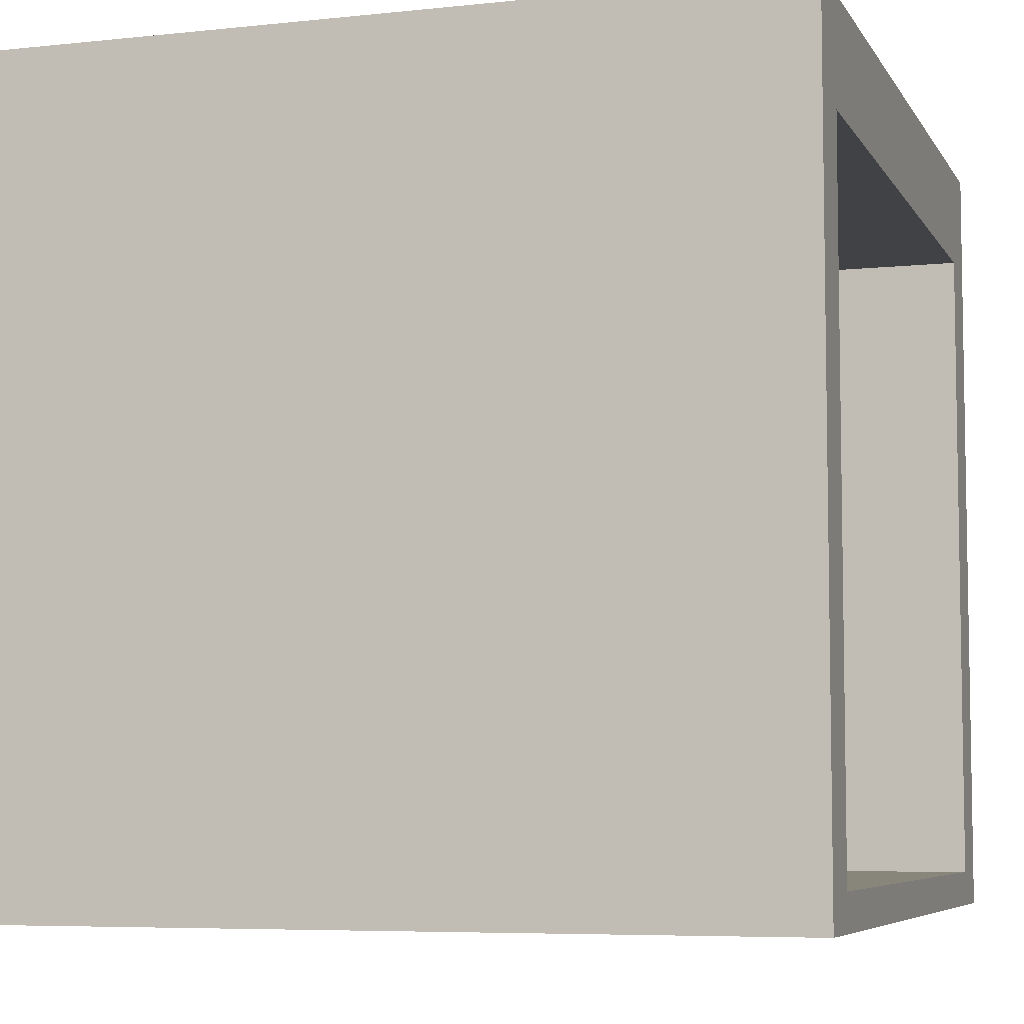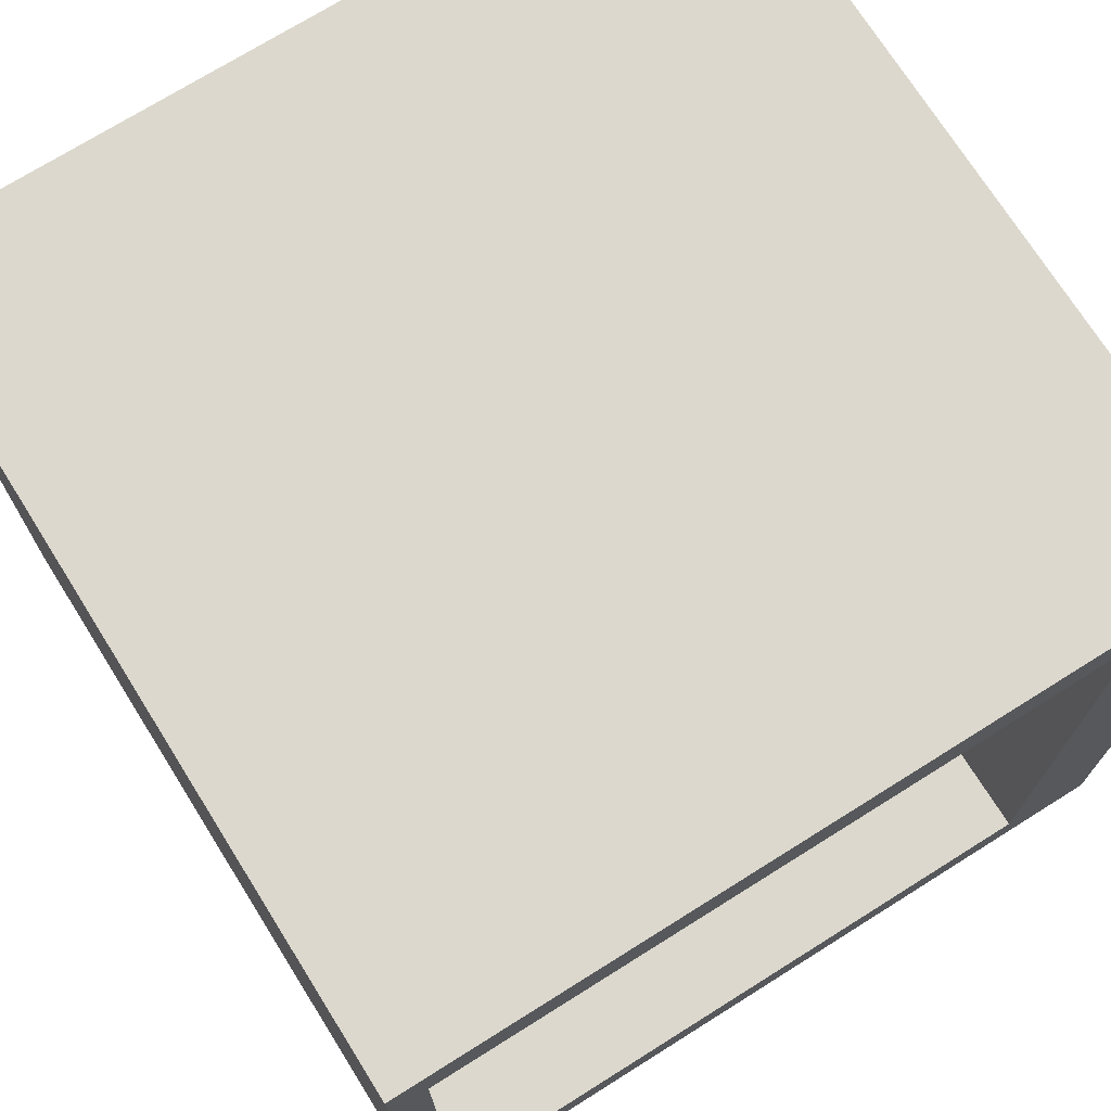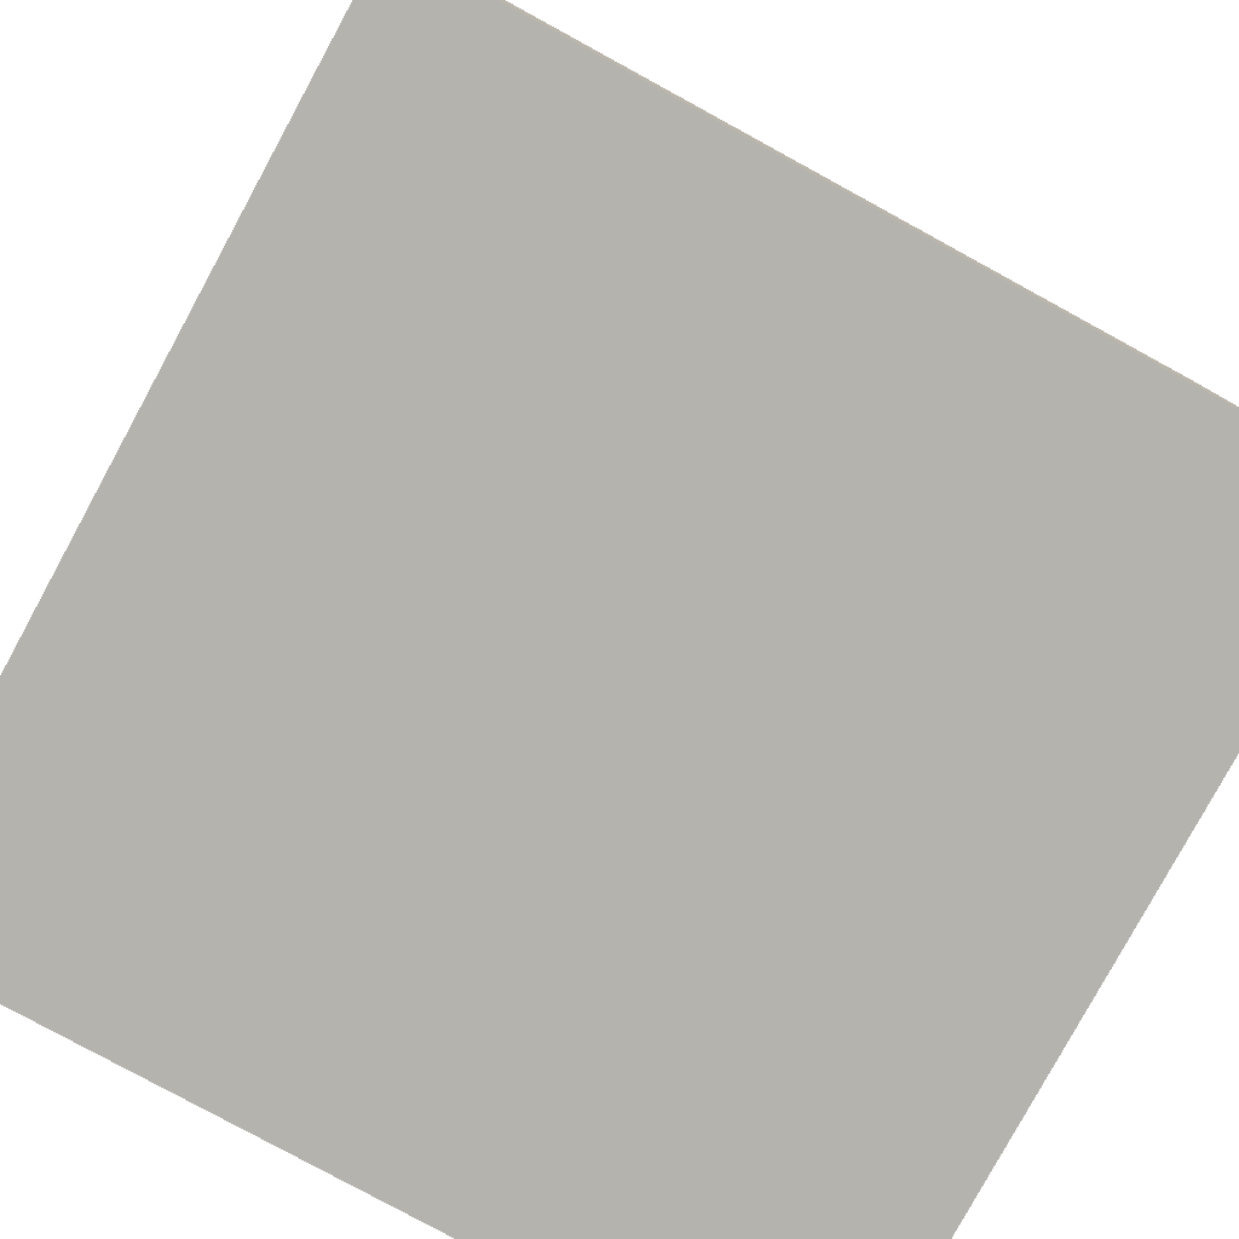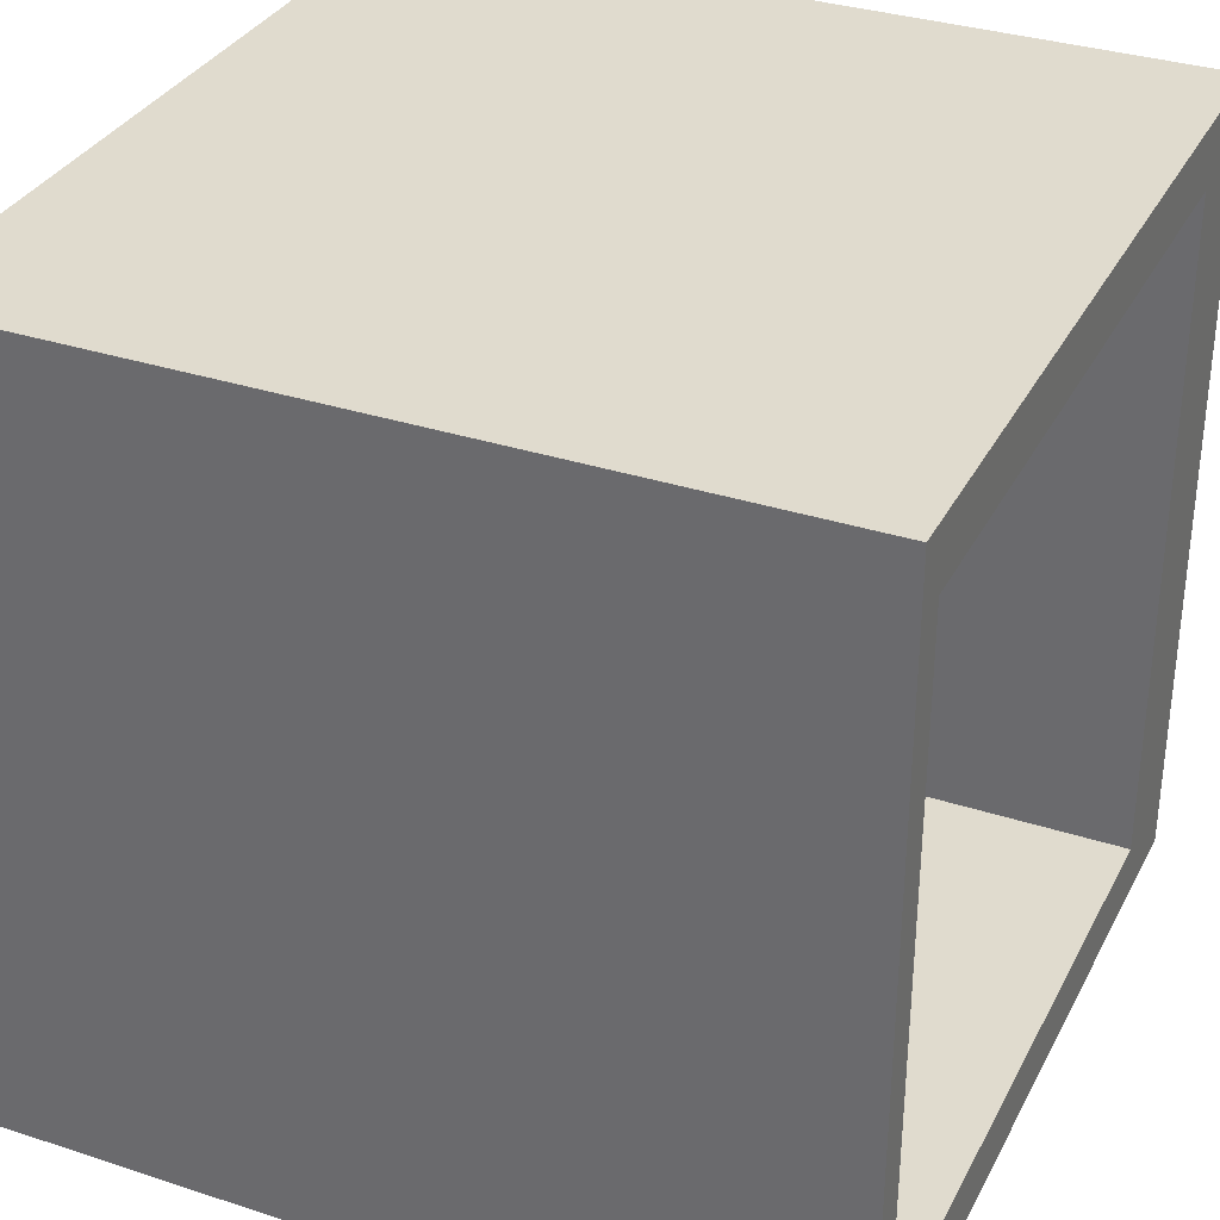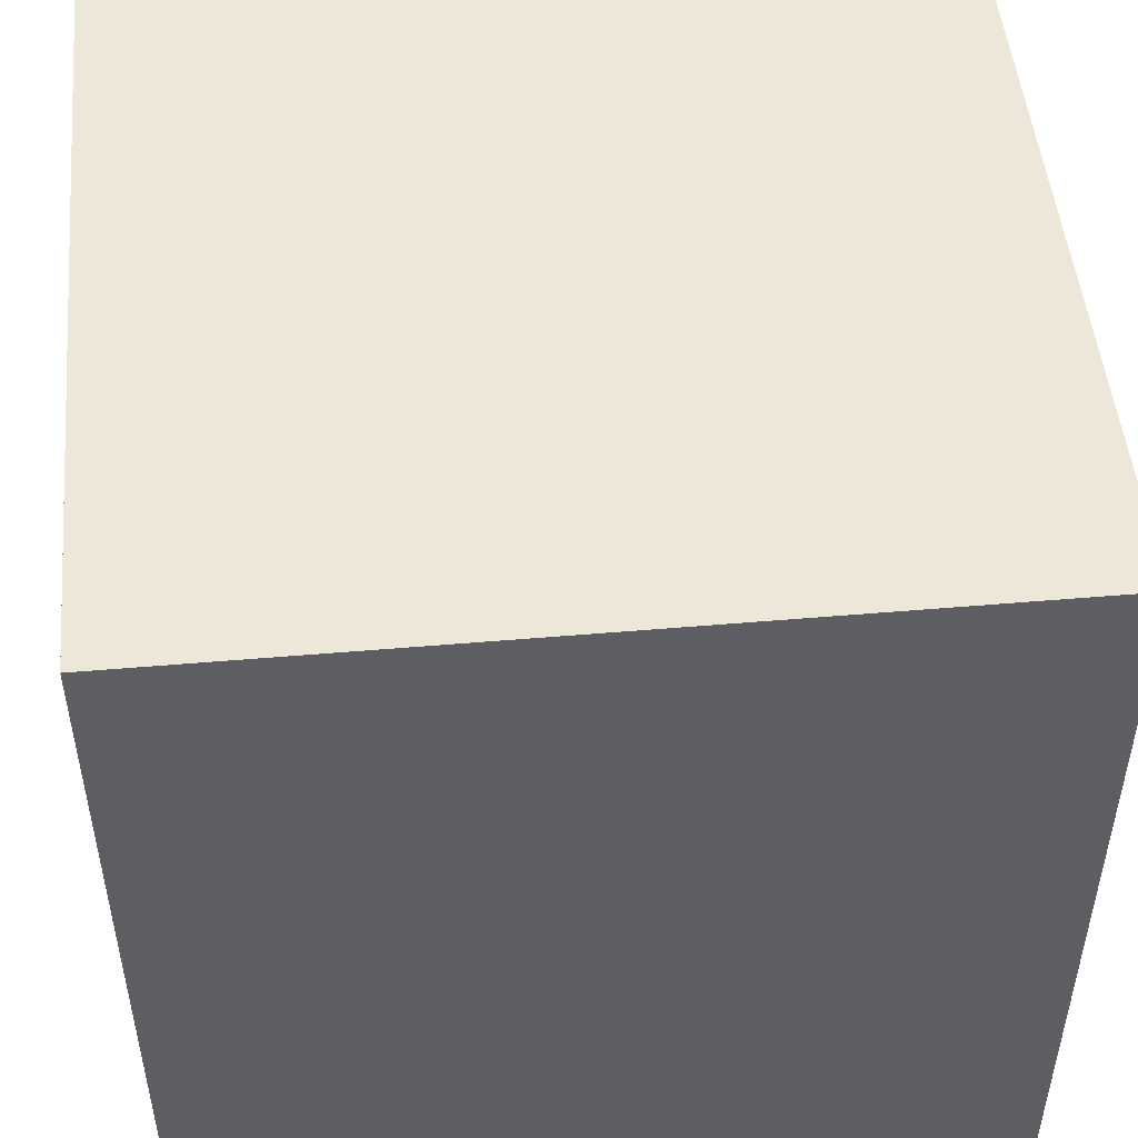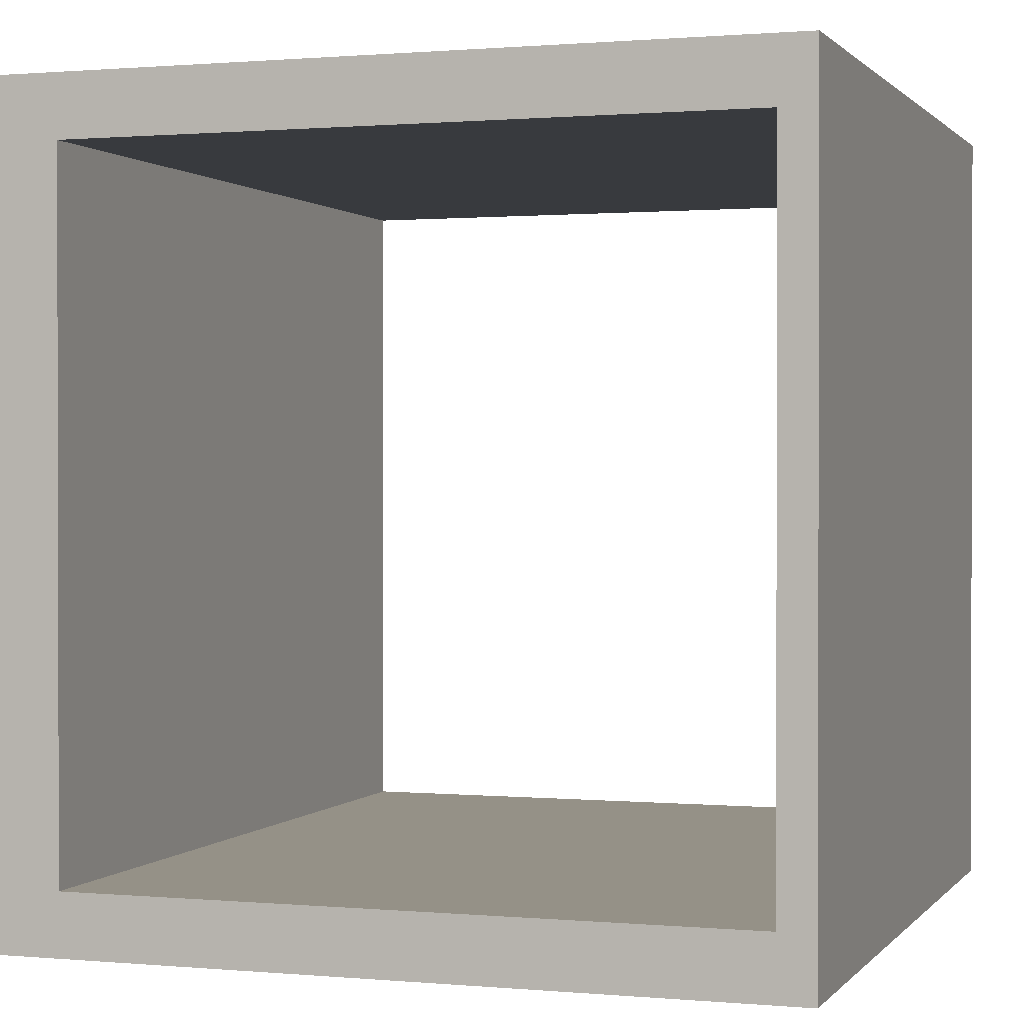
<metadata>
{"format":"obj","ext":"obj","renderer":"f3d","projection":"perspective","resolution":1024,"background":"white","views":[{"elev":-6.3,"azim":17.8,"up":"+Y"},{"elev":72.5,"azim":57.9,"up":"+Z"},{"elev":-80.0,"azim":-28.6,"up":"+Z"},{"elev":33.4,"azim":24.1,"up":"+Z"},{"elev":49.7,"azim":-5.4,"up":"+Y"},{"elev":0.8,"azim":-71.3,"up":"+Z"}]}
</metadata>
<code>
o Cube.001
v -1.998 0.002337 1.998
v -1.998 3.998 1.998
v -1.998 0.002337 -1.998
v -1.998 3.998 -1.998
v 1.998 0.002337 1.998
v 1.998 3.998 1.998
v 1.998 0.002337 -1.998
v 1.998 3.998 -1.998
v -1.998 3.483 1.693
v -1.998 0.1772 1.693
v -1.998 3.483 -1.693
v -1.998 0.1772 -1.693
v 1.998 3.483 -1.693
v 1.998 0.1772 1.693
v 1.998 3.483 1.693
v 1.998 0.1772 -1.693
g Cube.001_Cube.001_Material.001
f 2 4 9
f 1 12 3
f 4 7 3
f 8 6 13
f 5 16 14
f 6 1 5
f 7 1 3
f 4 6 8
f 12 13 11
f 15 10 9
f 10 16 12
f 9 13 15
f 10 1 9
f 1 2 9
f 4 3 11
f 3 12 11
f 4 11 9
f 1 10 12
f 4 8 7
f 13 16 7
f 6 5 15
f 5 14 15
f 13 7 8
f 6 15 13
f 5 7 16
f 6 2 1
f 7 5 1
f 4 2 6
f 12 16 13
f 15 14 10
f 10 14 16
f 9 11 13

</code>
